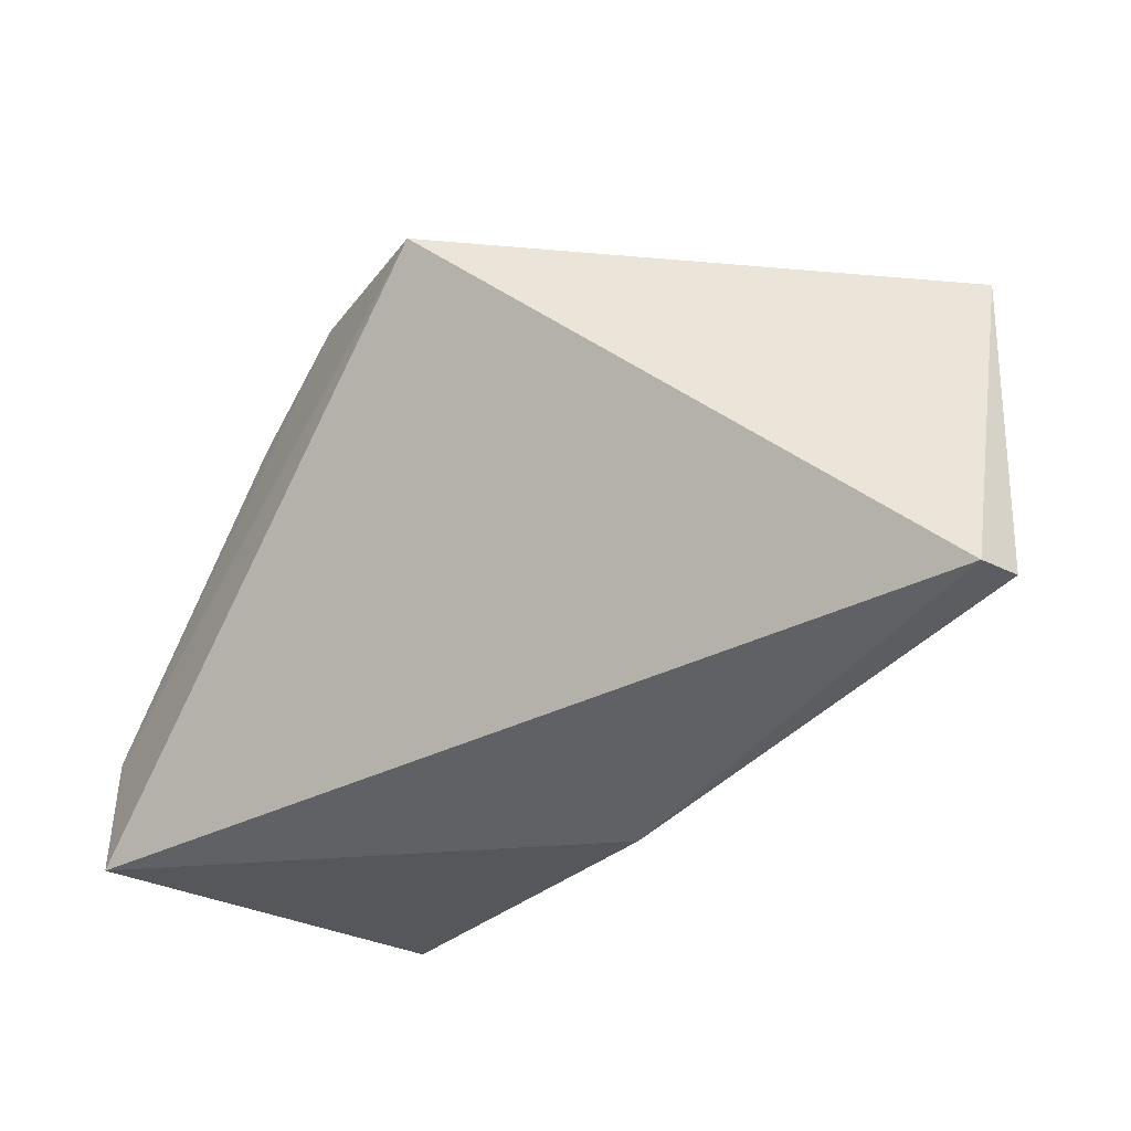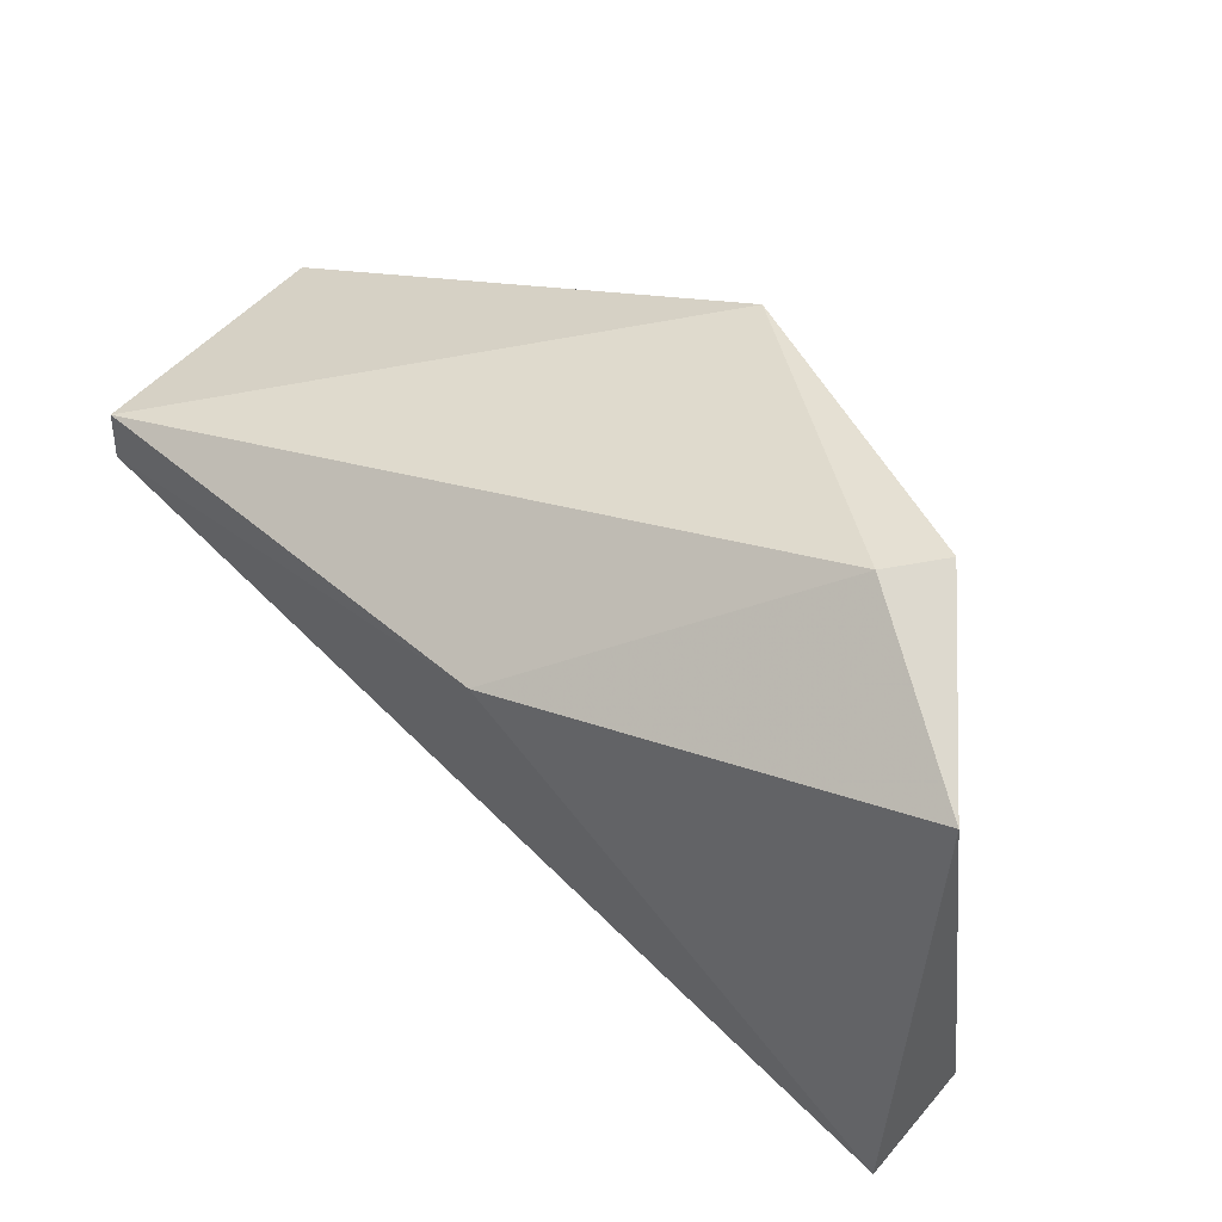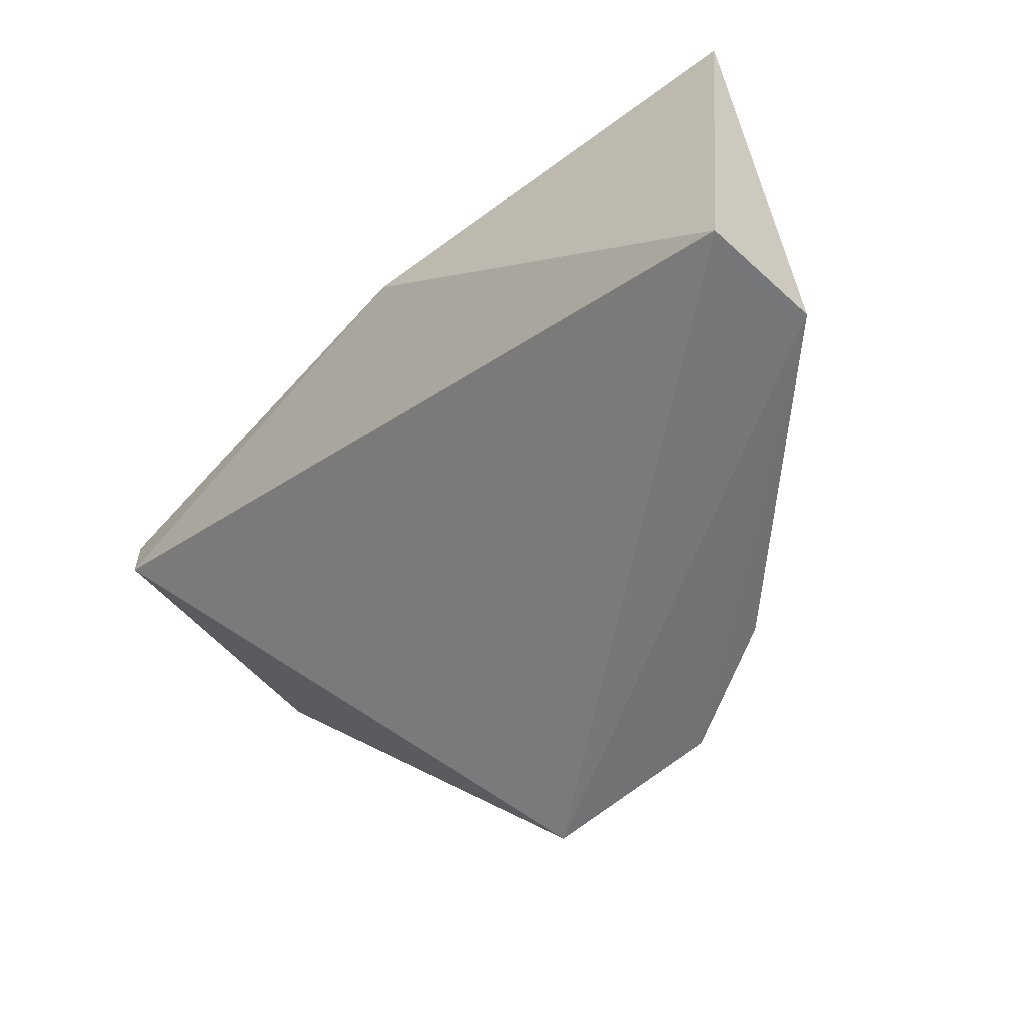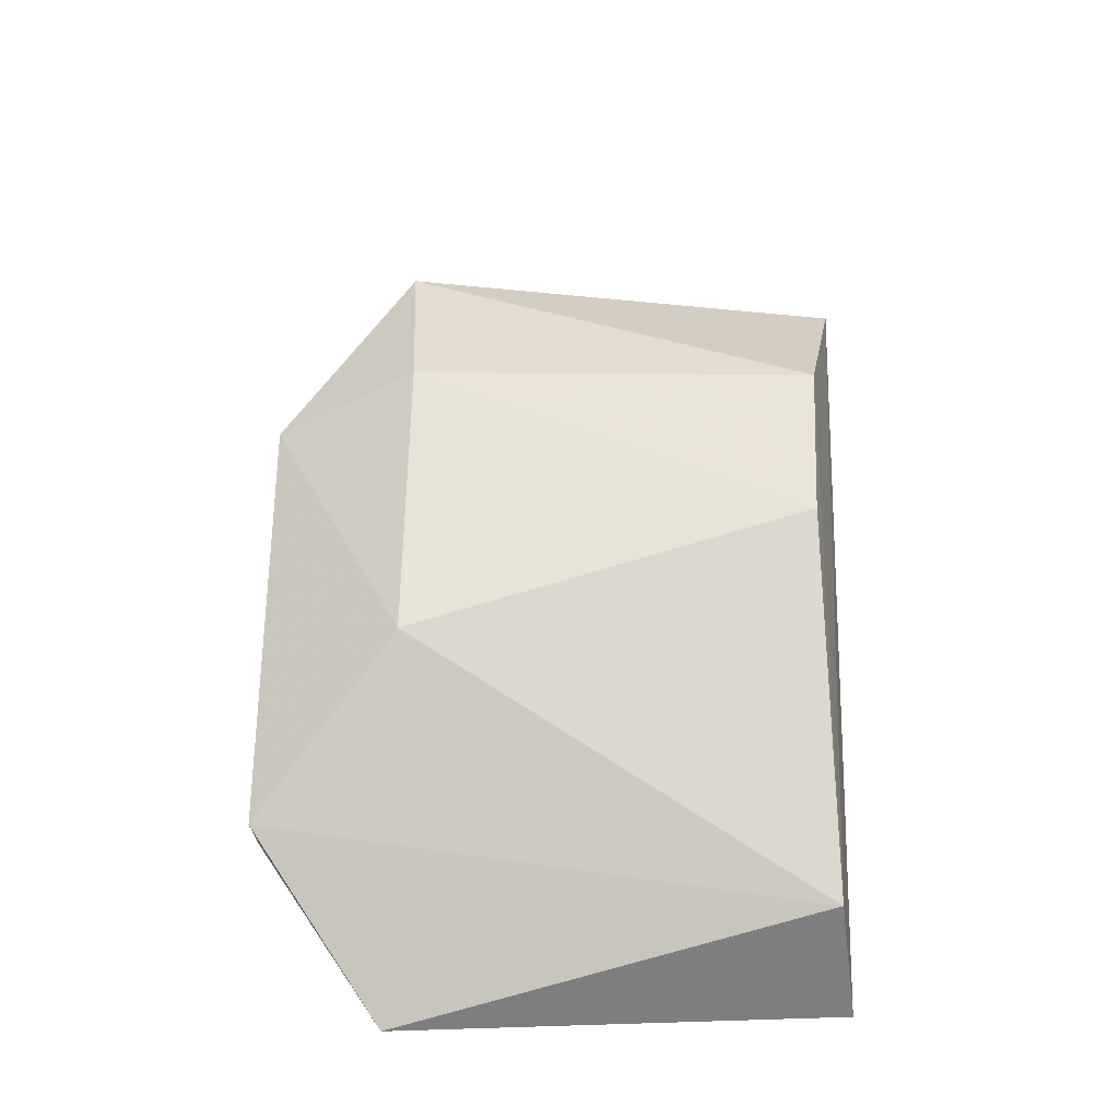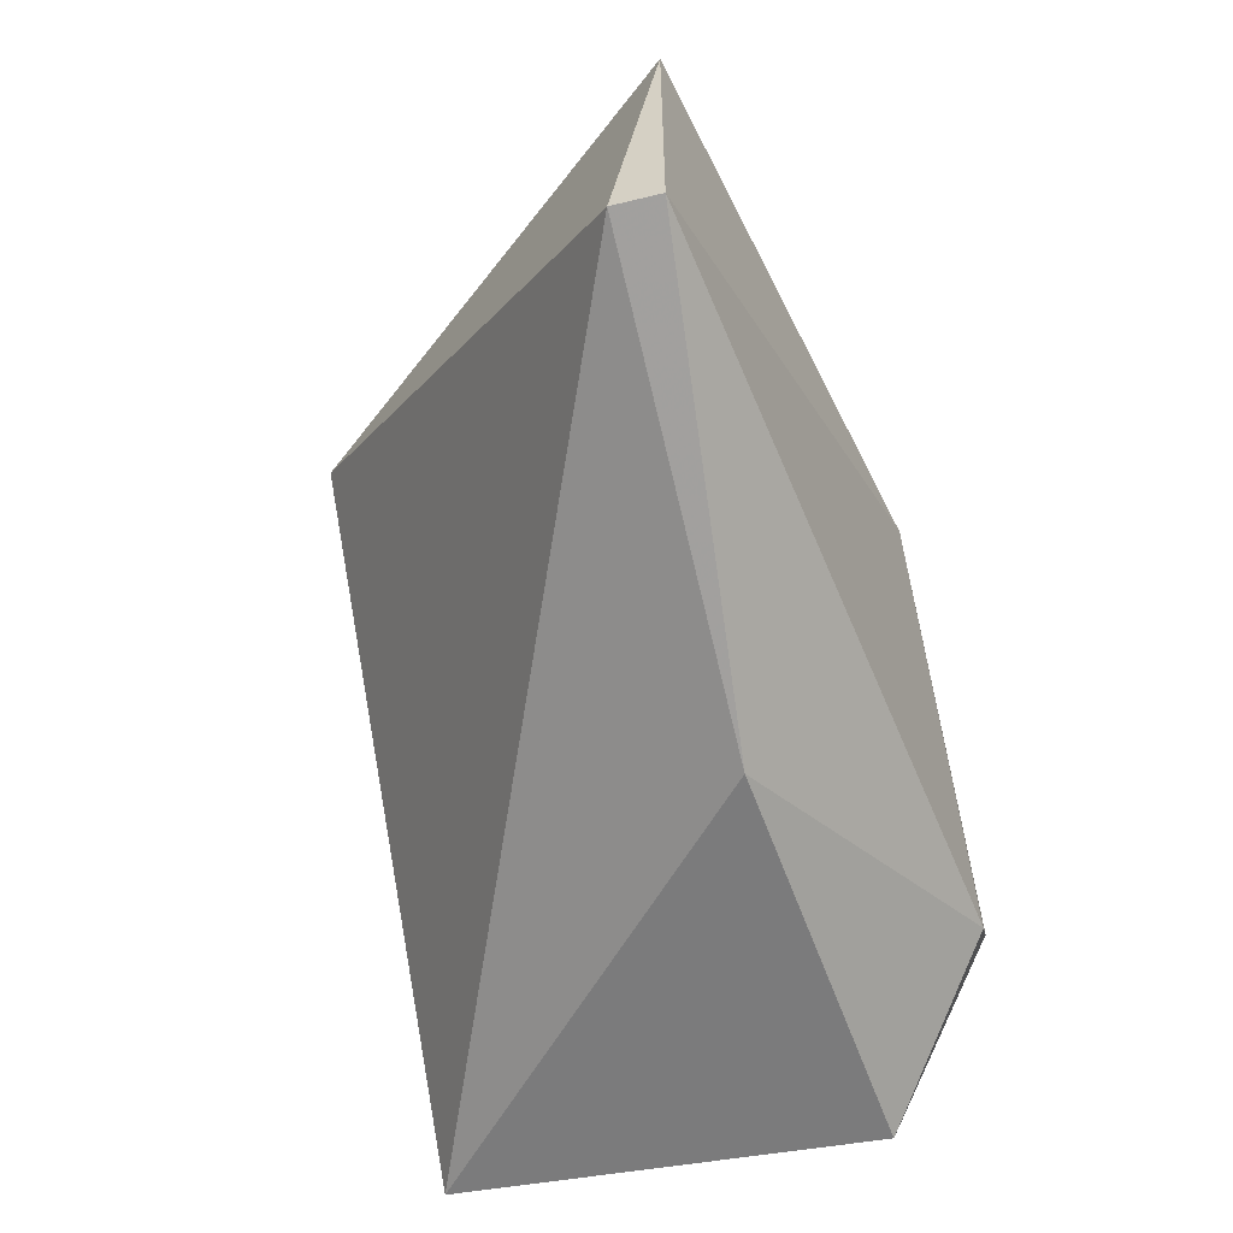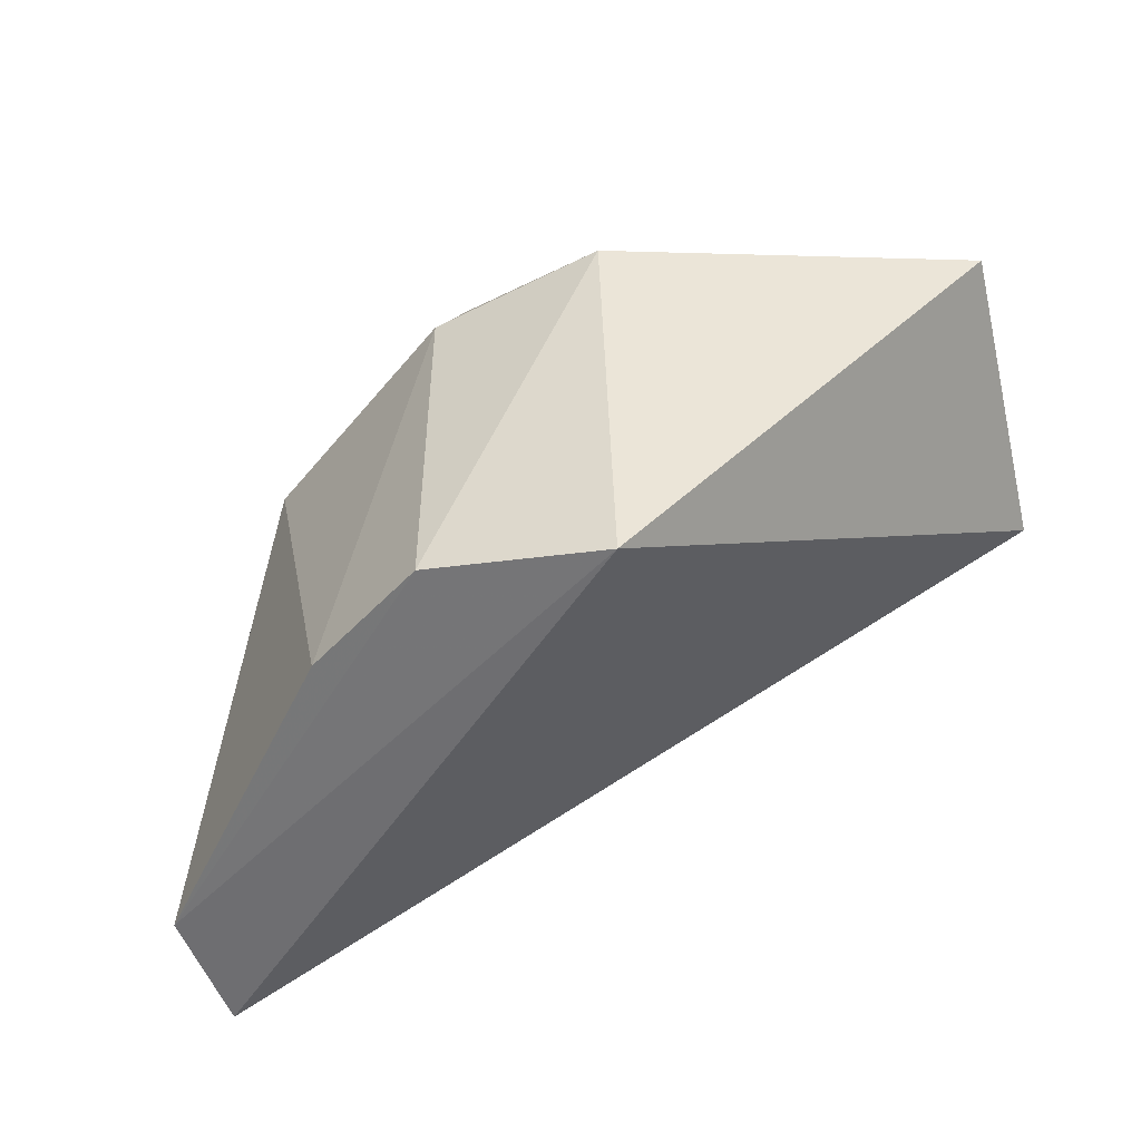
<metadata>
{"format":"obj","ext":"obj","renderer":"f3d","projection":"perspective","resolution":1024,"background":"white","views":[{"elev":-27.9,"azim":52.1,"up":"+Z"},{"elev":38.2,"azim":-149.6,"up":"+Y"},{"elev":-58.1,"azim":-143.7,"up":"+Y"},{"elev":22.9,"azim":-89.0,"up":"+Z"},{"elev":-58.8,"azim":104.1,"up":"+Z"},{"elev":-50.7,"azim":14.3,"up":"+Y"}]}
</metadata>
<code>
g Generated convex submesh 3
v -0.9516 0.04191 0.3728
v -0.5589 0.7722 -0.4861
v 0.4377 0.7722 -0.237
v -0.6583 1.121 0.4106
v -1.405 -0.02491 -0.4861
v -0.3097 -0.02491 0.56
v -1.306 1.121 -0.1373
v 0.4467 0.8747 0.4136
v -0.3171 0.8614 0.6414
v -1.485 0.8651 -0.4743
v 0.4377 0.8717 -0.237
v -1.446 0.01018 -0.2172
v -1.146 0.8429 0.2001
v -0.6905 0.839 0.5568
v -1.206 1.121 -0.237
v -0.6905 0.03306 0.5568
g Generated convex submesh 3_0
f 16 9 14
f 5 2 3
f 6 5 3
f 8 6 3
f 9 6 8
f 9 8 4
f 10 2 5
f 11 3 2
f 11 8 3
f 11 4 8
f 12 5 6
f 12 10 5
f 12 7 10
f 13 4 7
f 13 12 1
f 13 7 12
f 14 9 4
f 14 4 13
f 14 13 1
f 15 7 4
f 15 2 10
f 15 10 7
f 15 11 2
f 15 4 11
f 16 6 9
f 16 1 12
f 16 12 6
f 16 14 1

</code>
